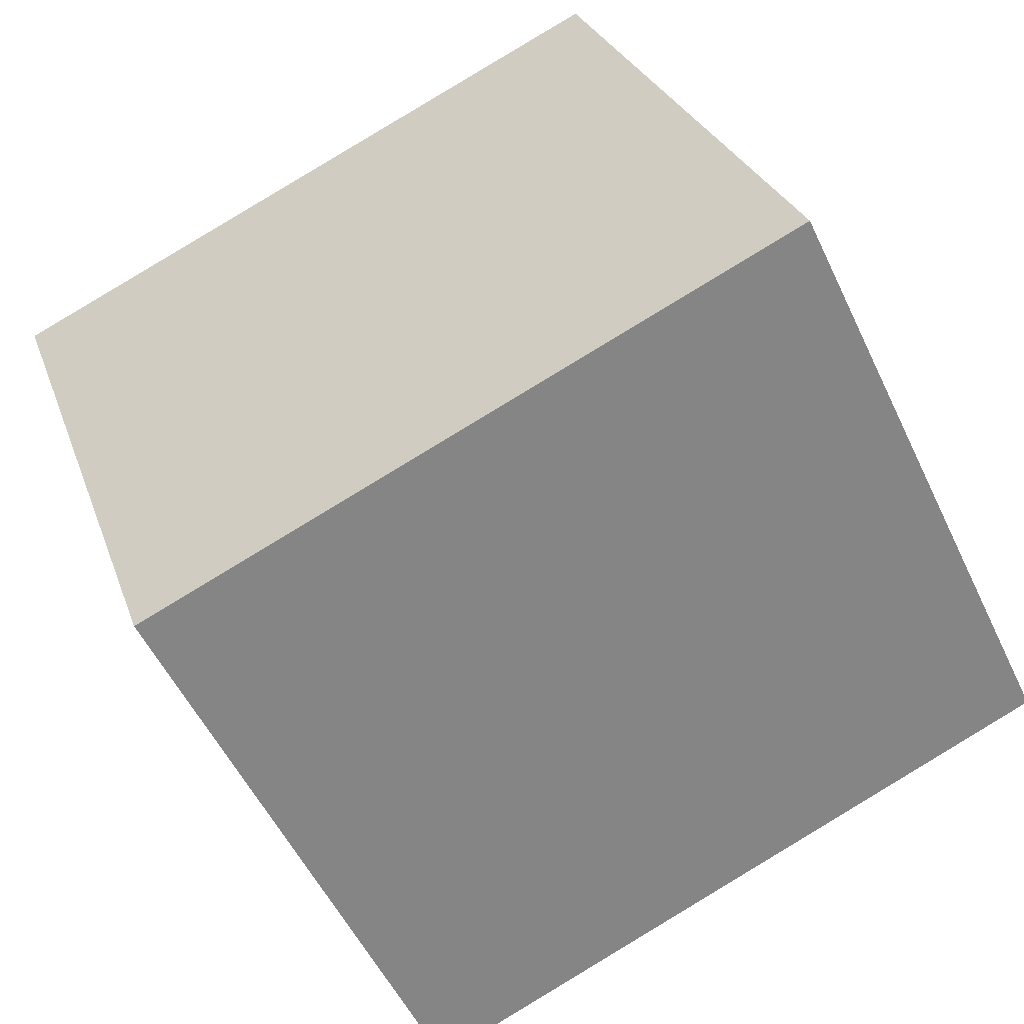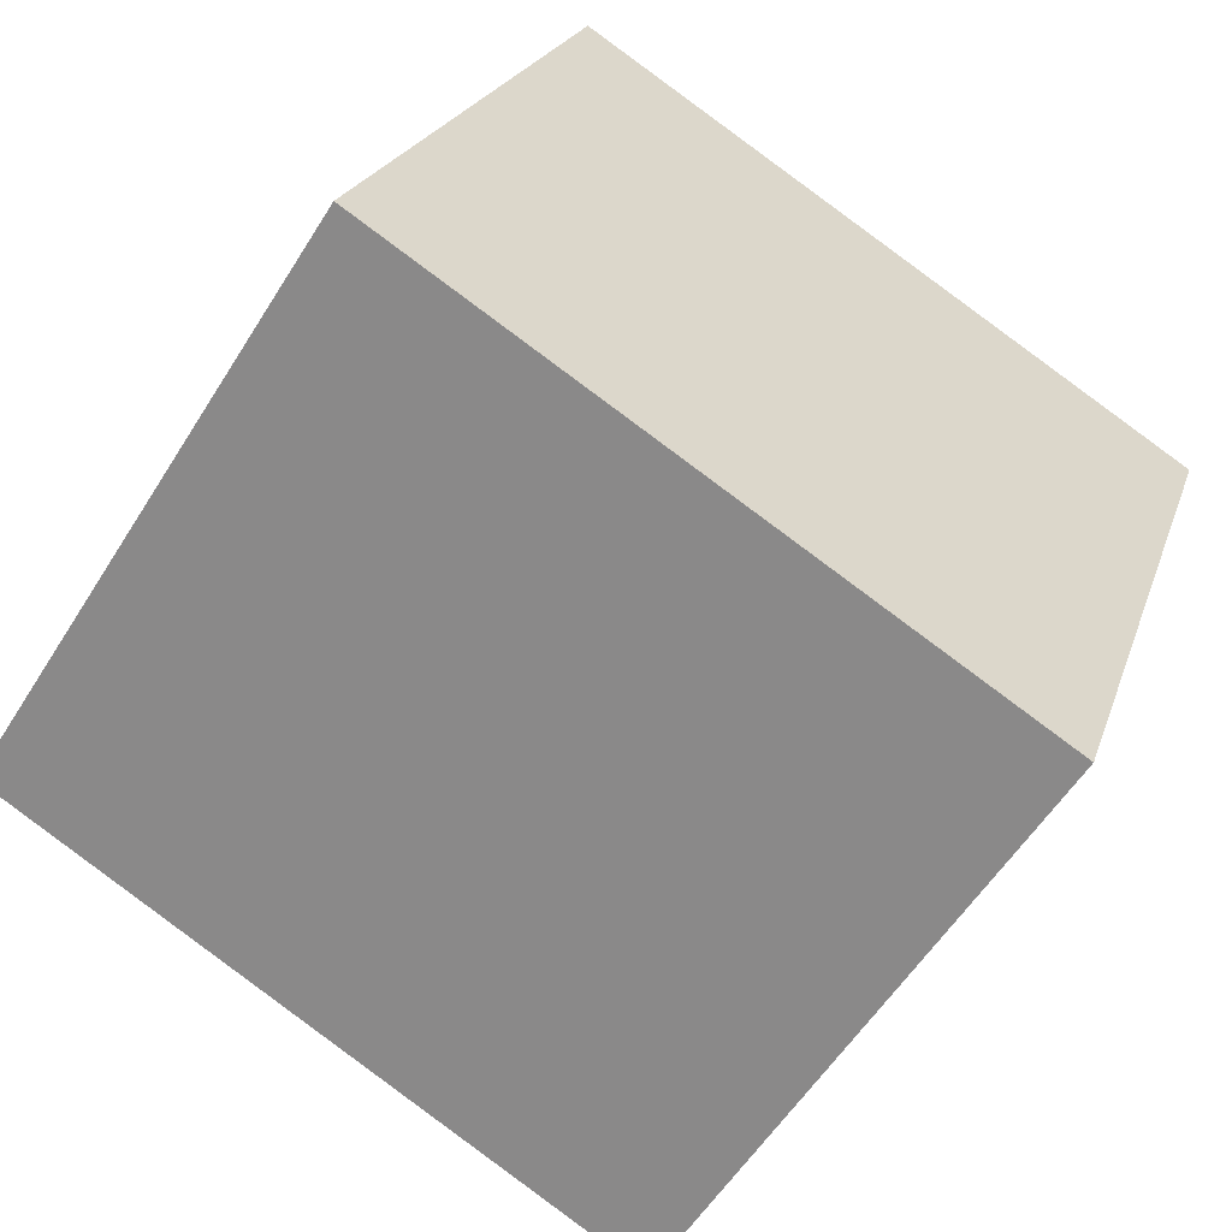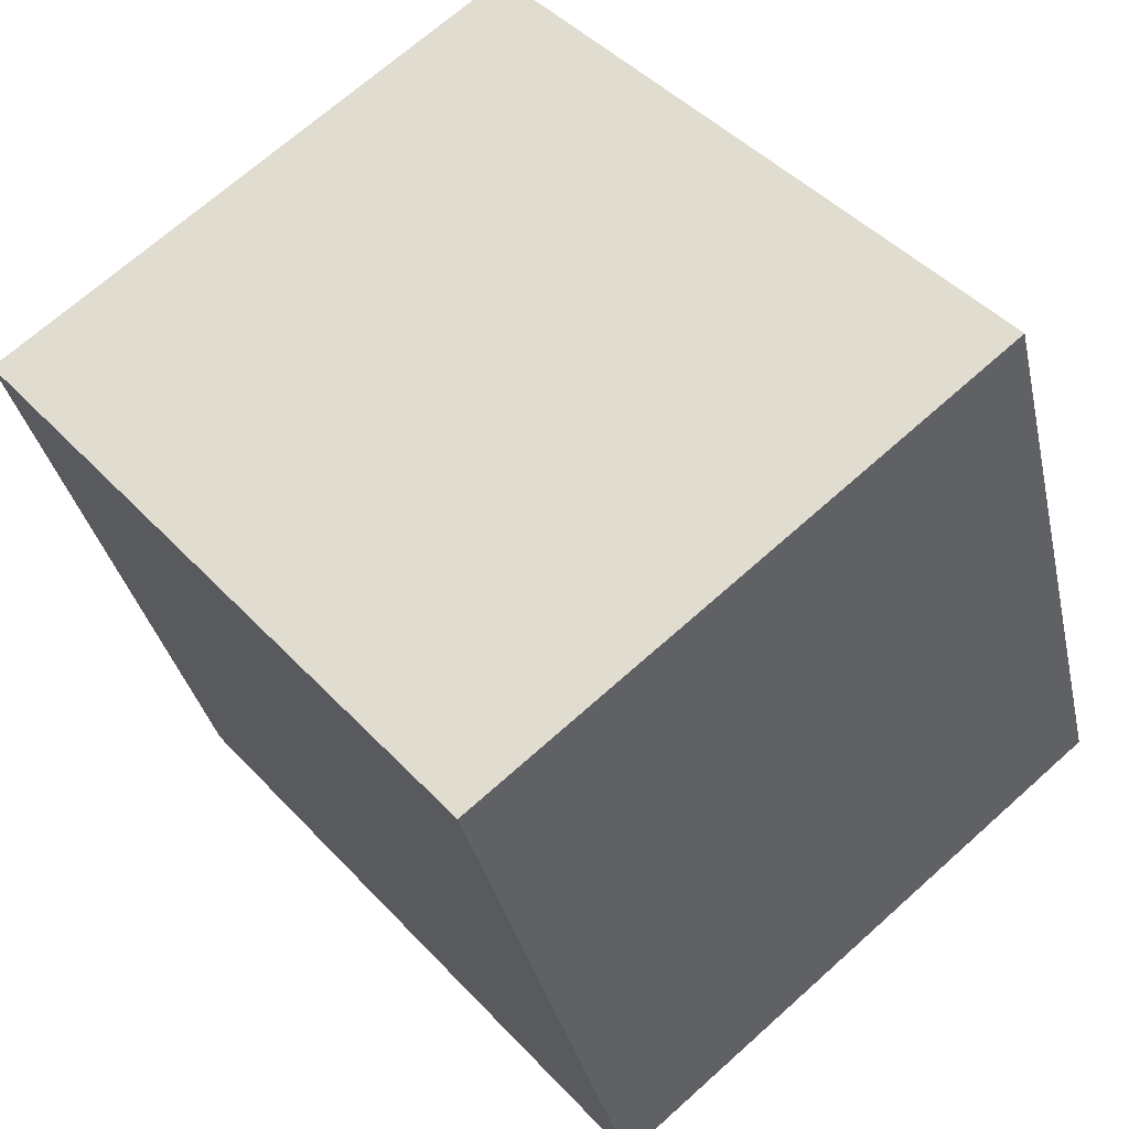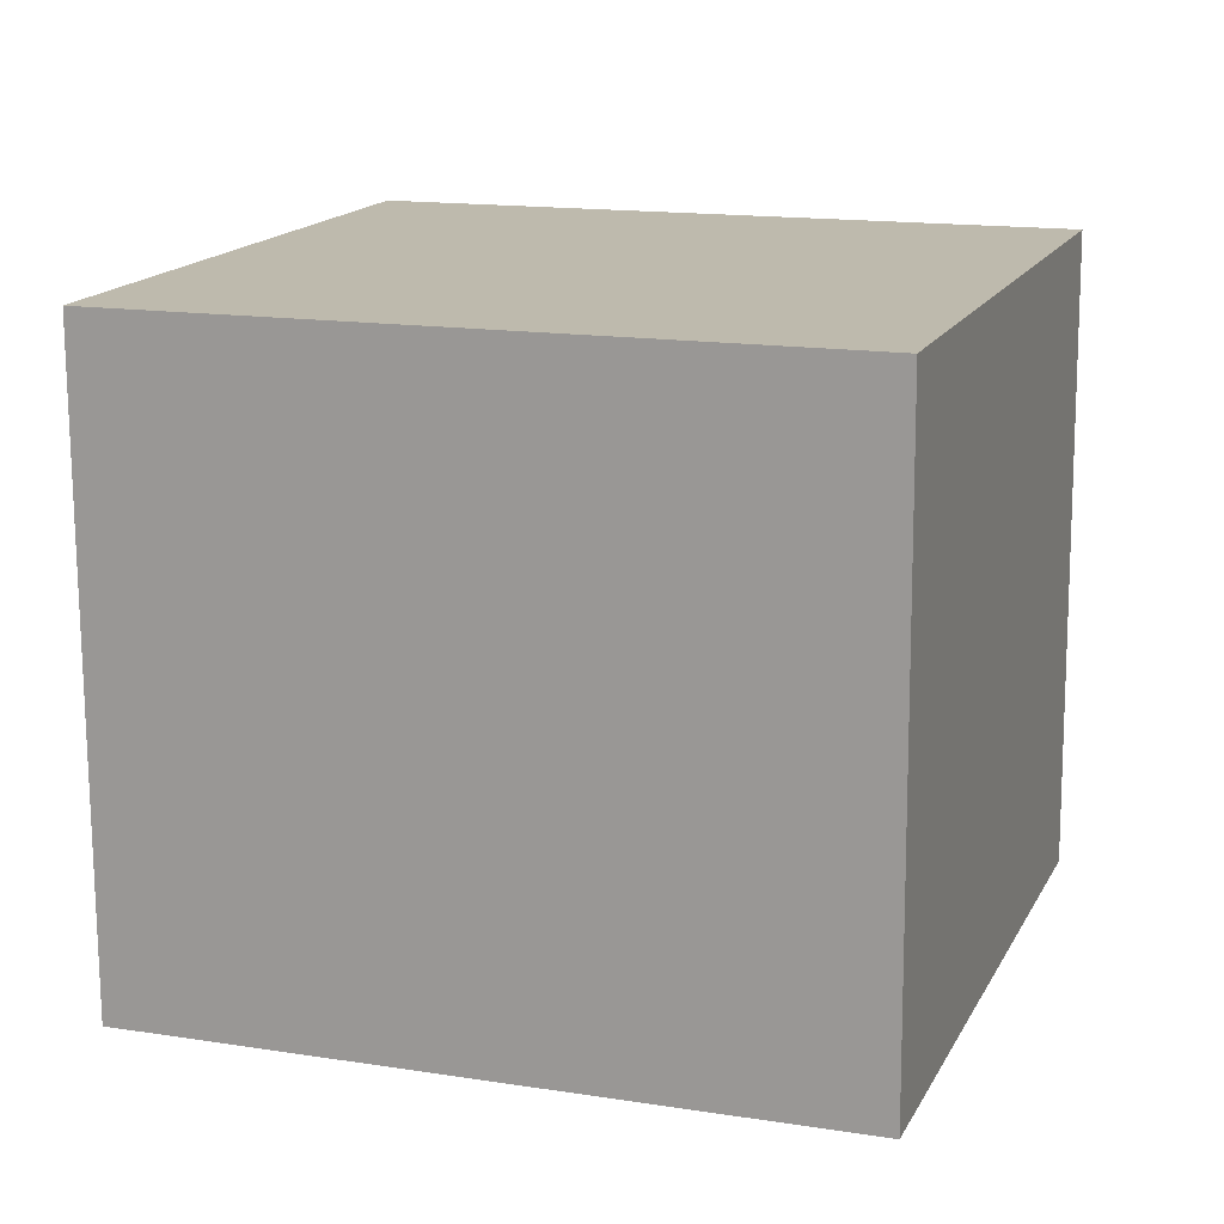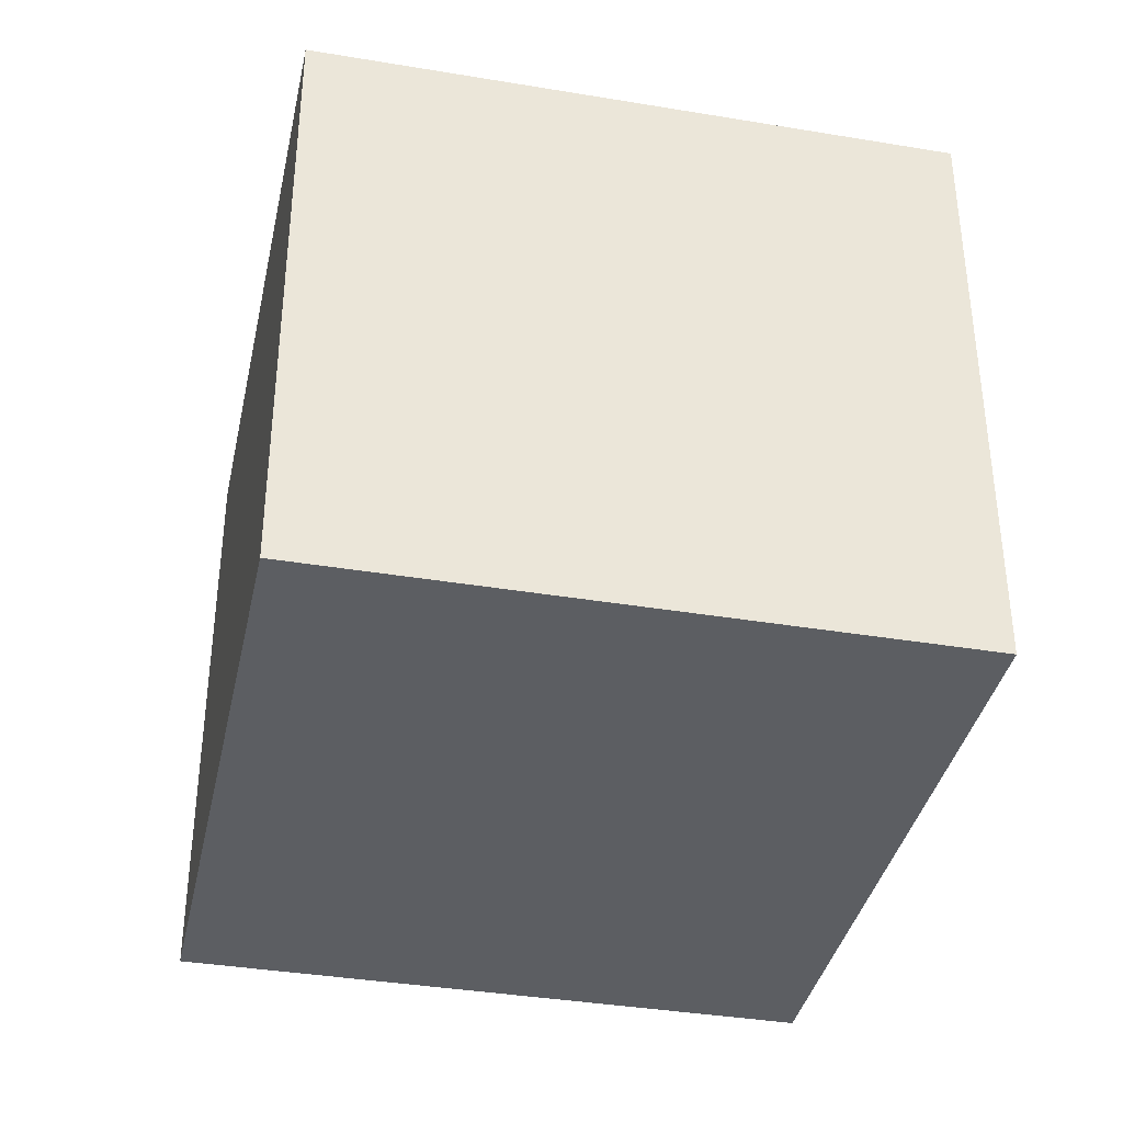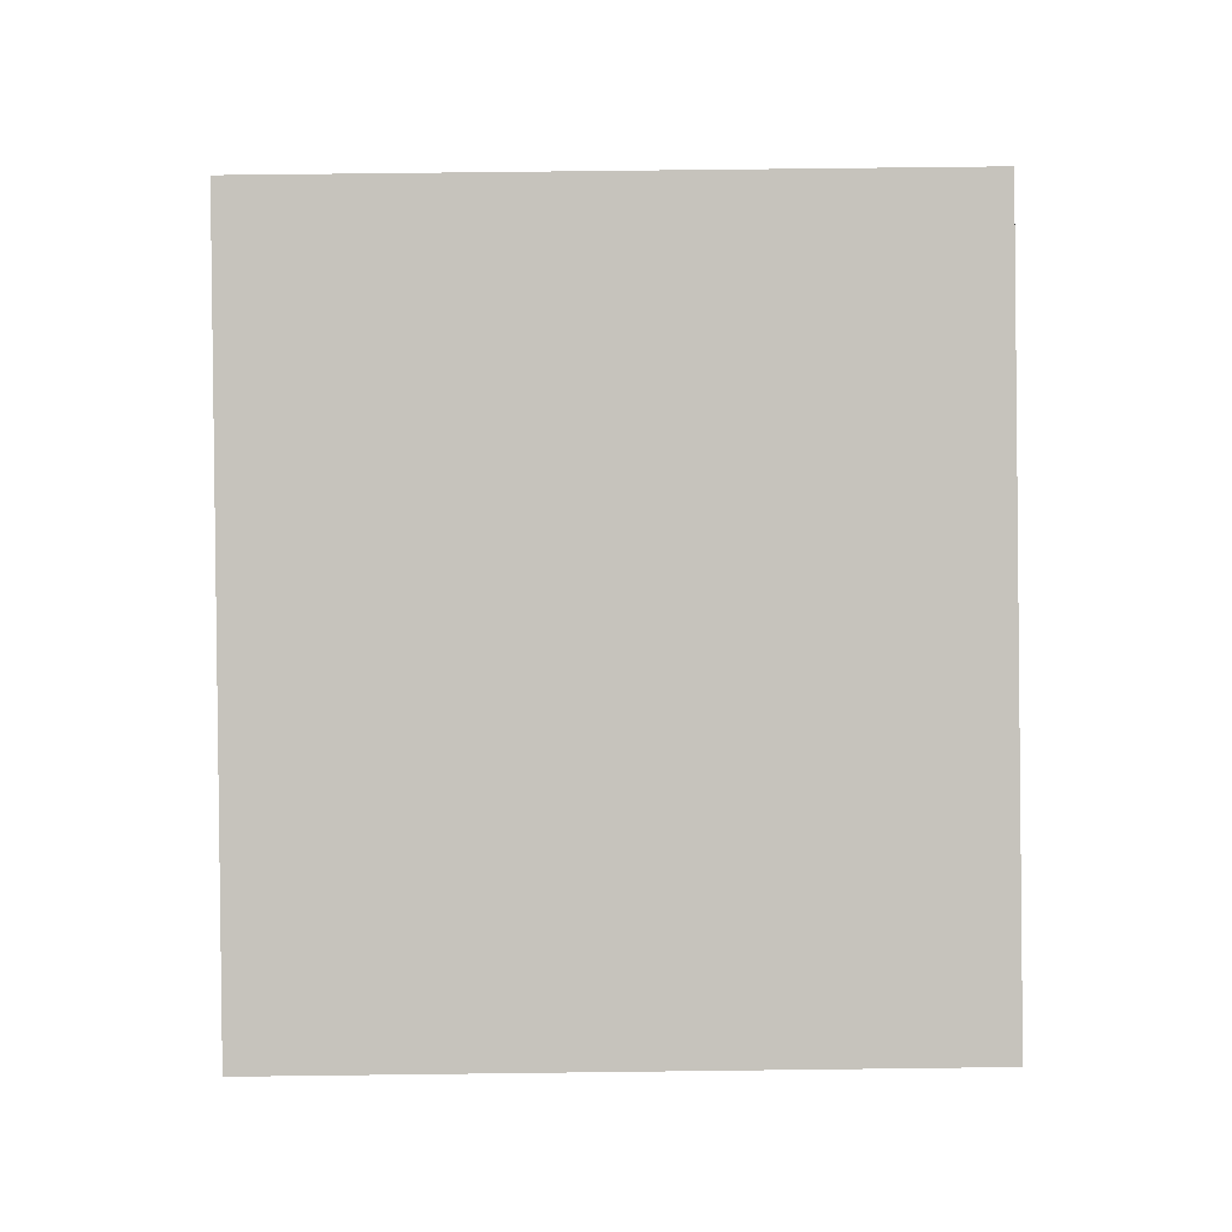
<metadata>
{"format":"obj","ext":"obj","renderer":"f3d","projection":"perspective","resolution":1024,"background":"white","views":[{"elev":-53.6,"azim":-155.0,"up":"+Z"},{"elev":-56.9,"azim":-31.7,"up":"+Z"},{"elev":69.0,"azim":-131.9,"up":"+Z"},{"elev":-74.5,"azim":0.3,"up":"+Z"},{"elev":-37.5,"azim":-83.0,"up":"+Y"},{"elev":71.8,"azim":89.3,"up":"+Z"}]}
</metadata>
<code>
v  3.36 3.164 -1.16
v  1.091 3.164 3.158
v  4.451 3.164 1.998
v  0 3.164 1.937e-16
v  4.451 -1.223e-16 1.998
v  3.36 7.103e-17 -1.16
v  0 0 0
v  1.091 -1.934e-16 3.158
g defaultobject
f 1 2 3
f 2 1 4
f 5 1 3
f 1 5 6
f 6 4 1
f 4 6 7
f 7 2 4
f 2 7 8
f 8 3 2
f 3 8 5
f 8 6 5
f 6 8 7

</code>
